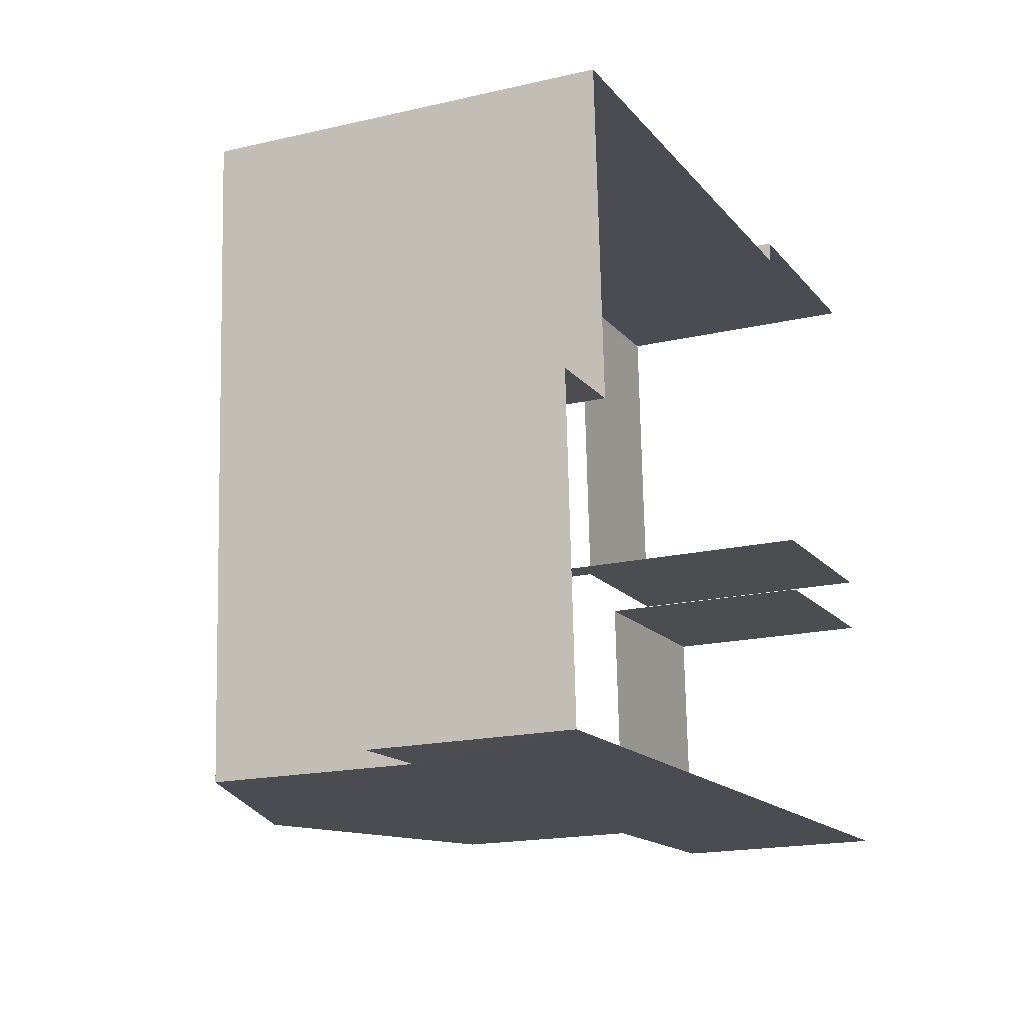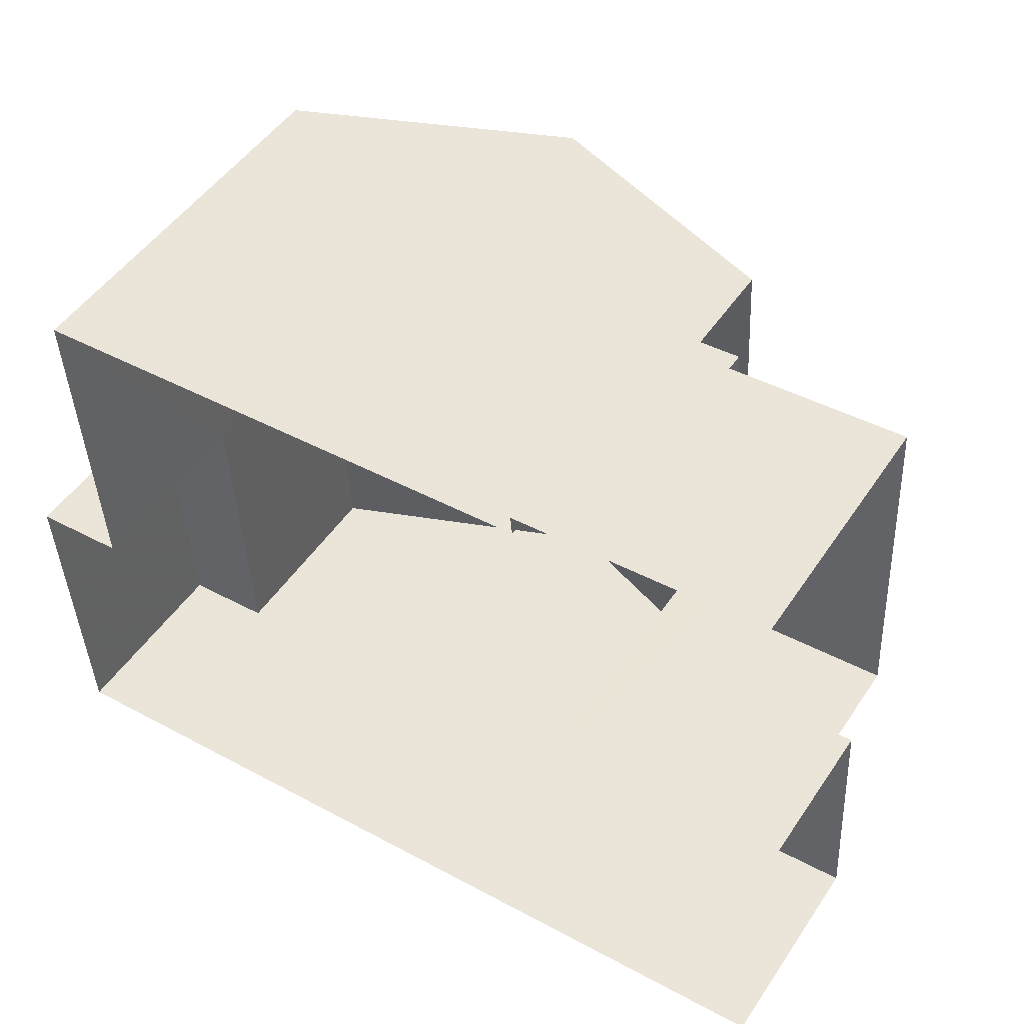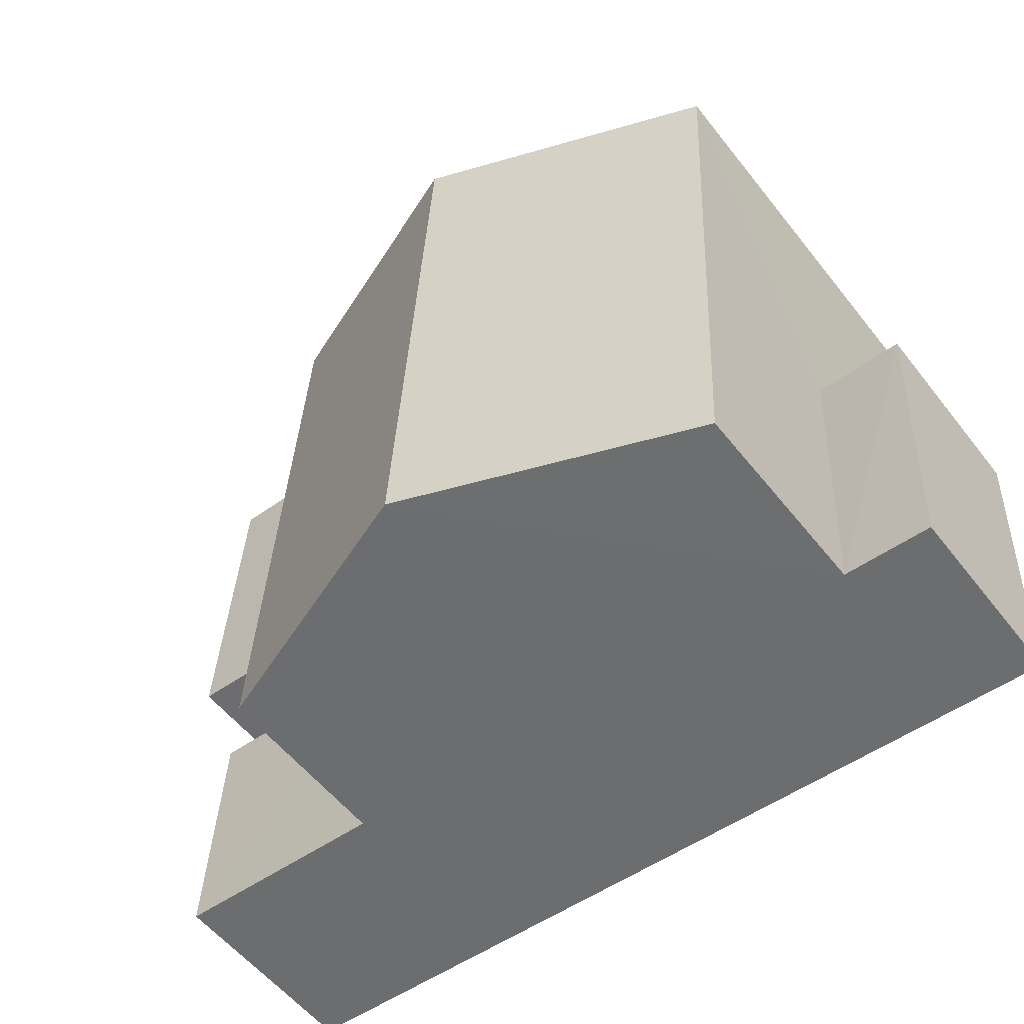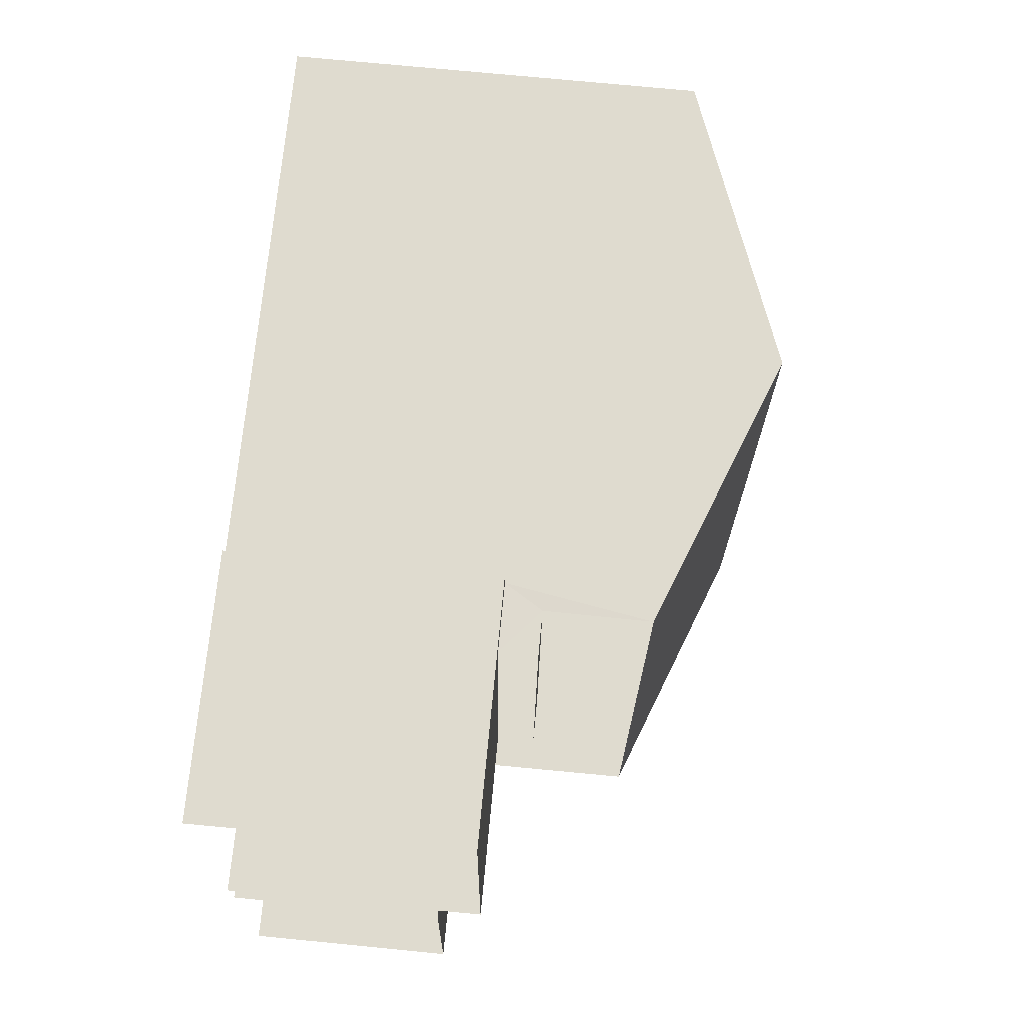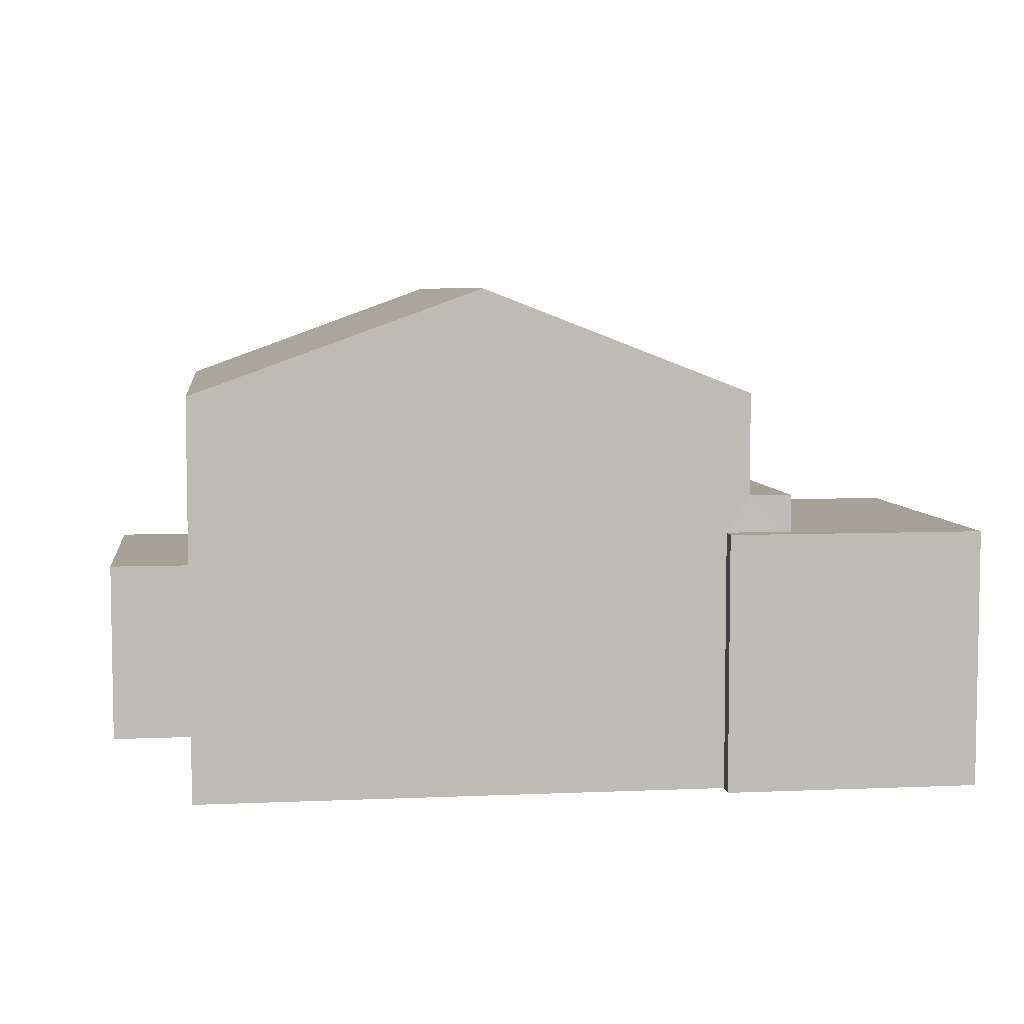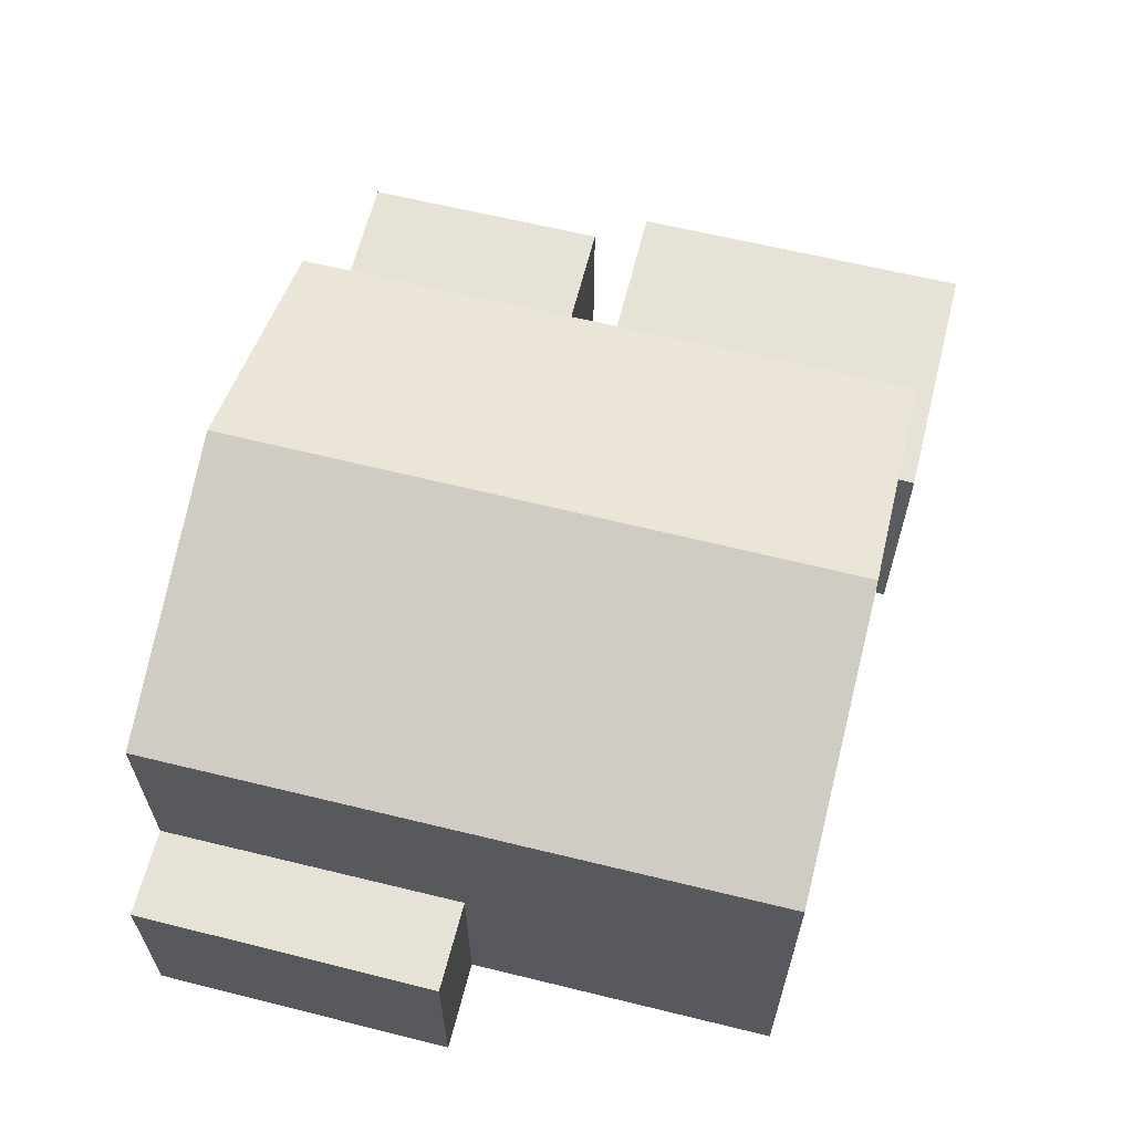
<metadata>
{"format":"obj","ext":"obj","renderer":"f3d","projection":"perspective","resolution":1024,"background":"white","views":[{"elev":-18.3,"azim":114.3,"up":"+Y"},{"elev":49.1,"azim":-147.5,"up":"+Y"},{"elev":-56.2,"azim":37.8,"up":"+Y"},{"elev":73.6,"azim":-84.6,"up":"+Y"},{"elev":6.0,"azim":169.2,"up":"+Z"},{"elev":63.1,"azim":100.9,"up":"+Z"}]}
</metadata>
<code>
v -3.734e+05 -1.044e+05 25.9
v -3.733e+05 -1.044e+05 25.9
v -3.734e+05 -1.044e+05 25.9
v -3.733e+05 -1.044e+05 25.9
v -3.733e+05 -1.044e+05 25.9
v -3.734e+05 -1.044e+05 25.9
v -3.734e+05 -1.044e+05 25.9
v -3.734e+05 -1.044e+05 25.9
v -3.734e+05 -1.044e+05 25.9
v -3.734e+05 -1.044e+05 25.9
v -3.734e+05 -1.044e+05 25.9
v -3.733e+05 -1.044e+05 25.9
v -3.734e+05 -1.044e+05 29.58
v -3.734e+05 -1.044e+05 29.58
v -3.734e+05 -1.044e+05 29.58
v -3.734e+05 -1.044e+05 29.58
v -3.734e+05 -1.044e+05 30.37
v -3.734e+05 -1.044e+05 30.37
v -3.734e+05 -1.044e+05 30.37
v -3.734e+05 -1.044e+05 30.37
v -3.734e+05 -1.044e+05 30.37
v -3.734e+05 -1.044e+05 30.37
v -3.733e+05 -1.044e+05 29.25
v -3.733e+05 -1.044e+05 29.25
v -3.733e+05 -1.044e+05 29.25
v -3.733e+05 -1.044e+05 29.25
v -3.734e+05 -1.044e+05 34.53
v -3.734e+05 -1.044e+05 32.76
v -3.734e+05 -1.044e+05 34.53
v -3.734e+05 -1.044e+05 32.76
v -3.734e+05 -1.044e+05 31
v -3.734e+05 -1.044e+05 31
v -3.734e+05 -1.044e+05 31
v -3.734e+05 -1.044e+05 31
v -3.733e+05 -1.044e+05 32.76
v -3.733e+05 -1.044e+05 32.76
f 1 2 3
f 4 5 2
f 6 7 8
f 3 9 1
f 7 10 8
f 11 6 8
f 4 8 12
f 11 4 1
f 1 4 2
f 11 8 4
f 22 7 6
f 21 22 6
f 19 33 32
f 19 20 33
f 15 9 3
f 15 14 9
f 31 11 13
f 30 34 31
f 11 1 13
f 30 31 28
f 28 13 16
f 31 13 28
f 13 14 15
f 16 13 15
f 17 18 19
f 20 19 21
f 21 19 22
f 19 18 22
f 23 24 25
f 26 23 25
f 27 28 29
f 27 30 28
f 31 32 33
f 31 34 32
f 29 35 27
f 29 36 35
f 24 2 5
f 25 24 5
f 1 9 14
f 13 1 14
f 22 10 7
f 22 18 10
f 8 10 18
f 17 8 18
f 4 12 26
f 12 35 26
f 26 36 23
f 26 35 36
f 17 35 12
f 12 8 17
f 17 27 35
f 17 30 27
f 19 32 34
f 19 34 17
f 17 34 30
f 15 3 16
f 29 28 16
f 36 29 23
f 16 3 2
f 23 2 24
f 29 16 23
f 23 16 2
f 21 6 20
f 6 11 20
f 20 31 33
f 20 11 31
f 4 25 5
f 4 26 25

</code>
